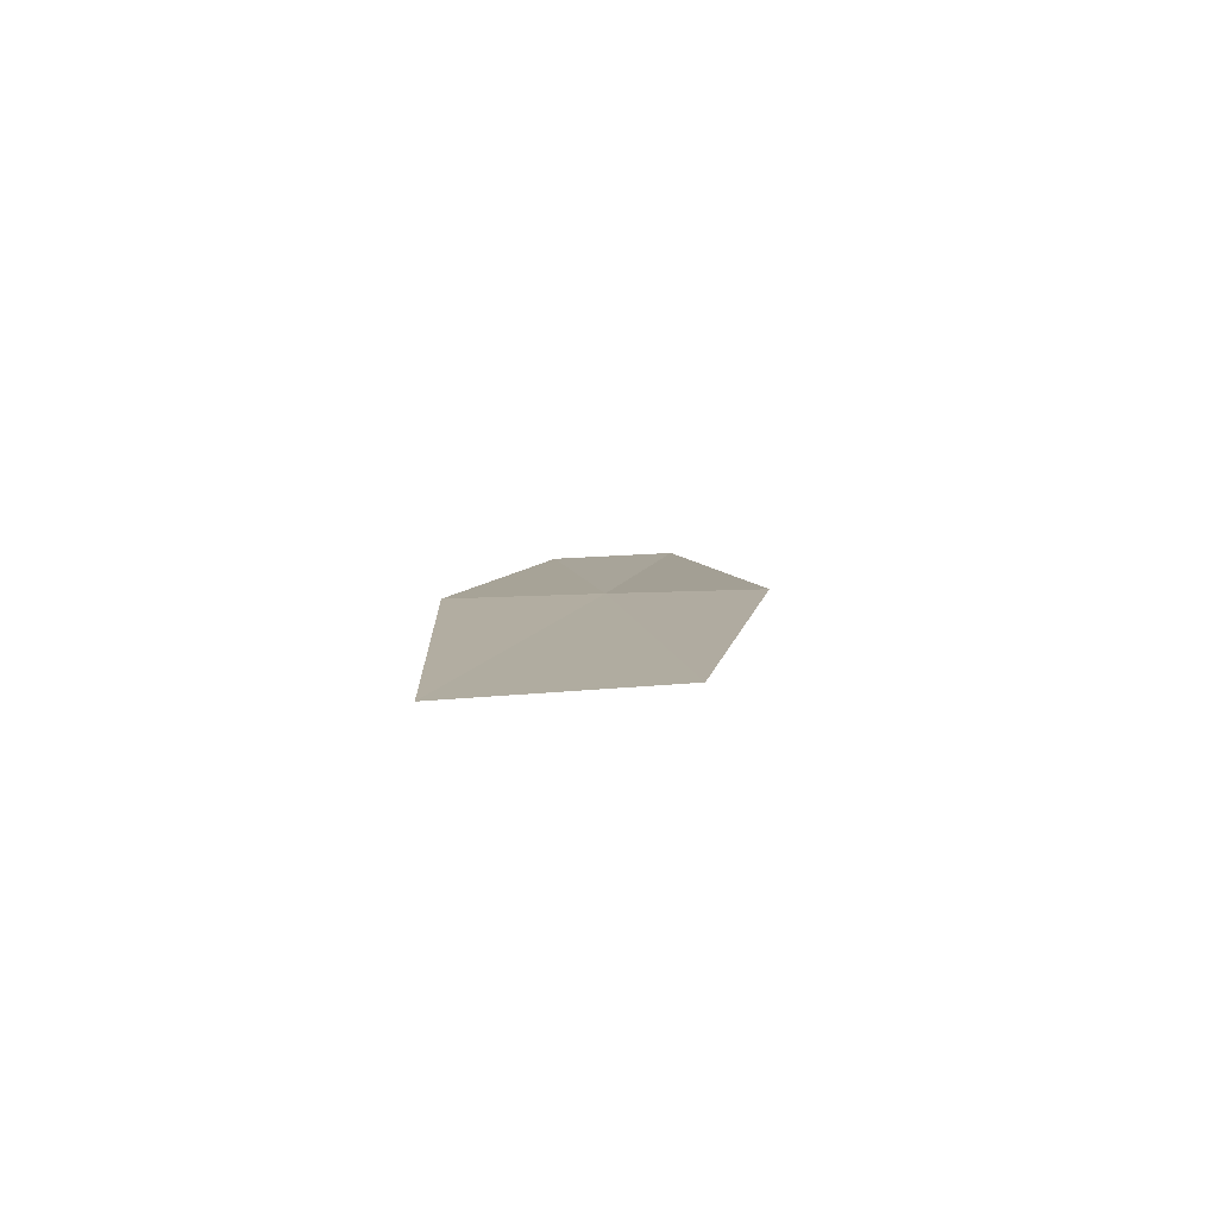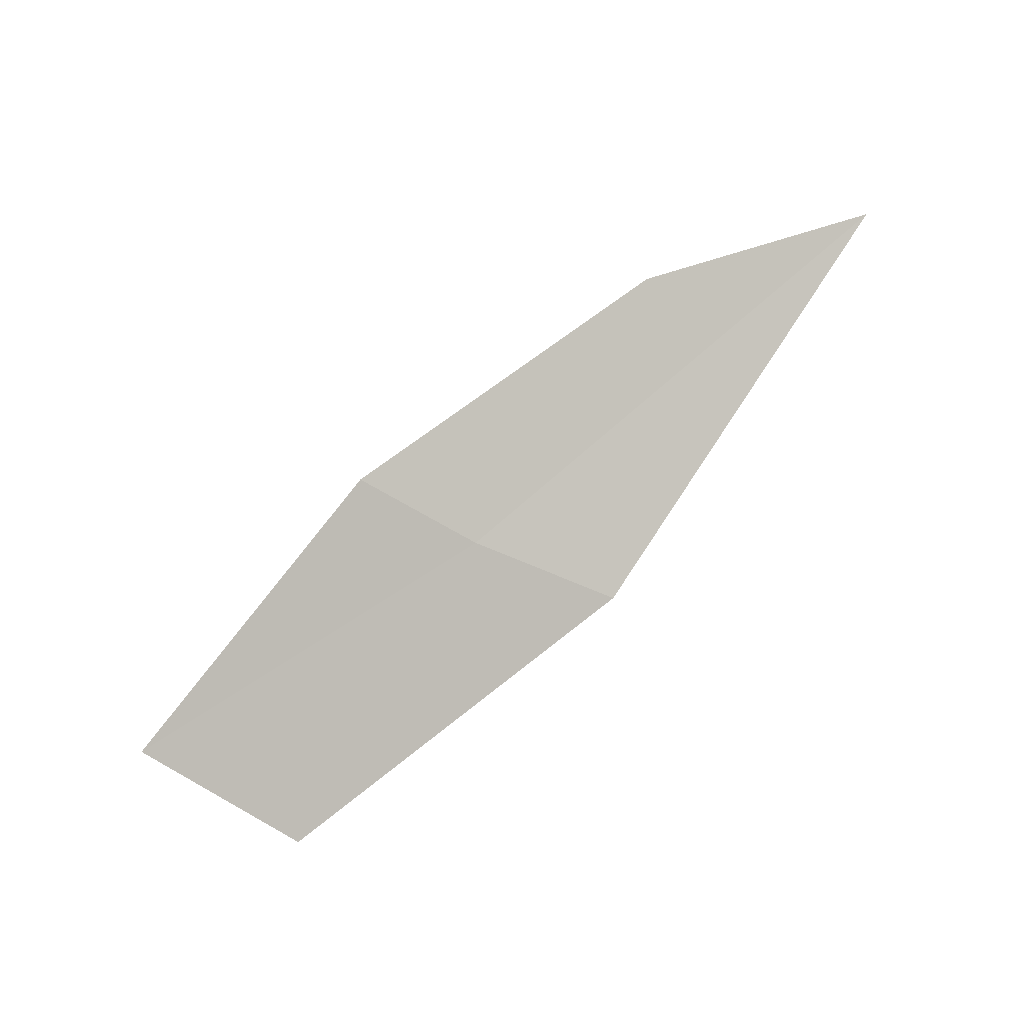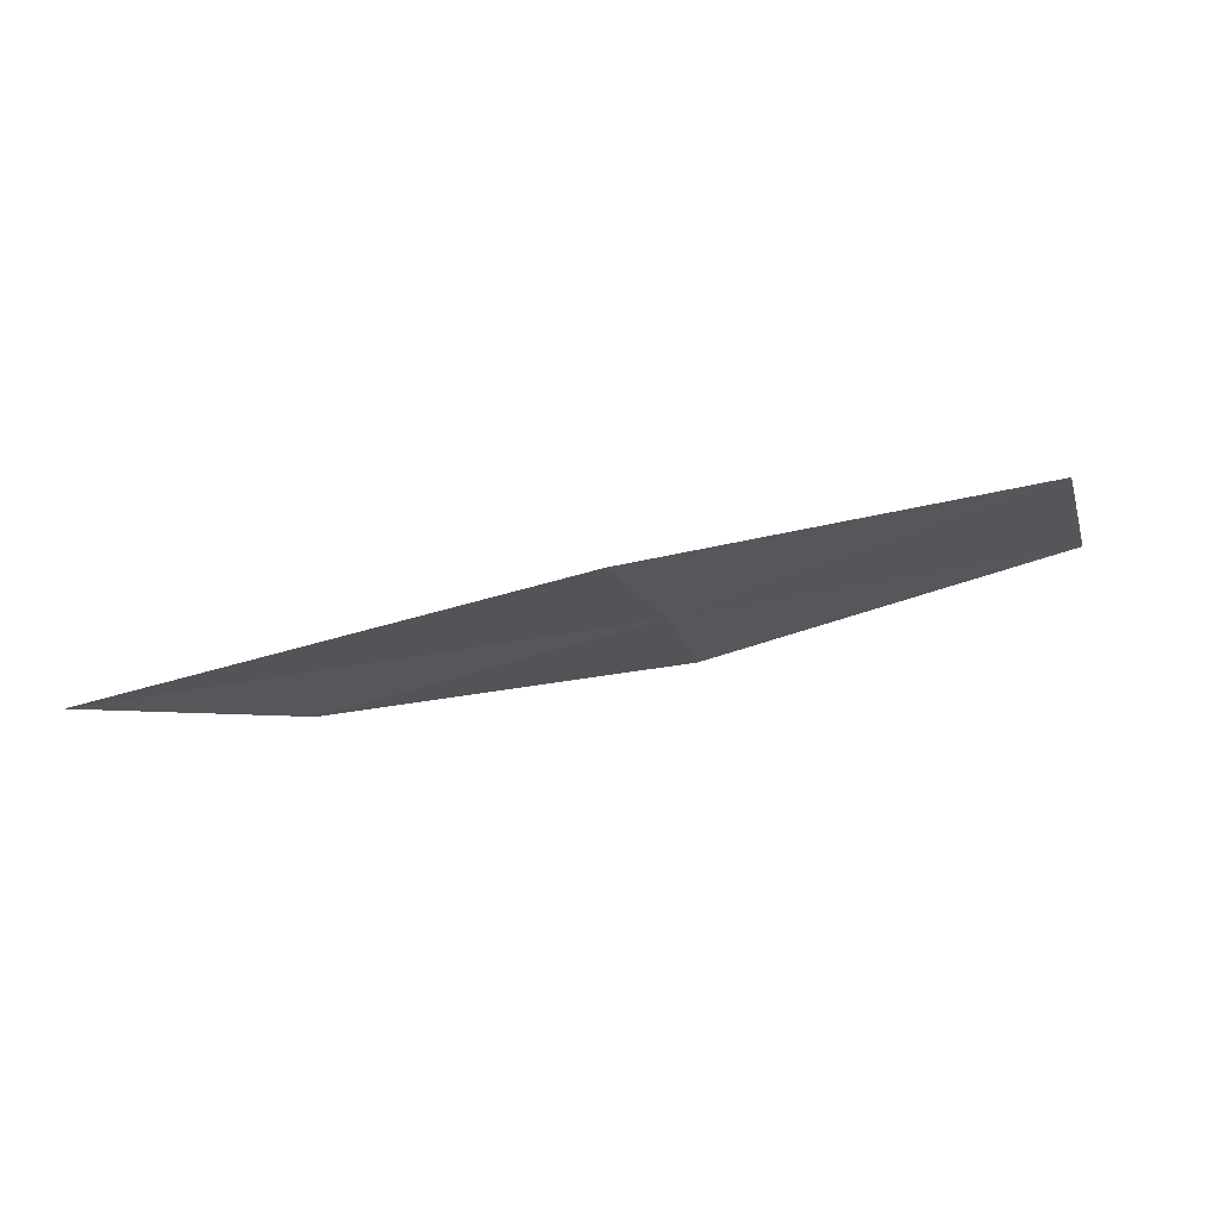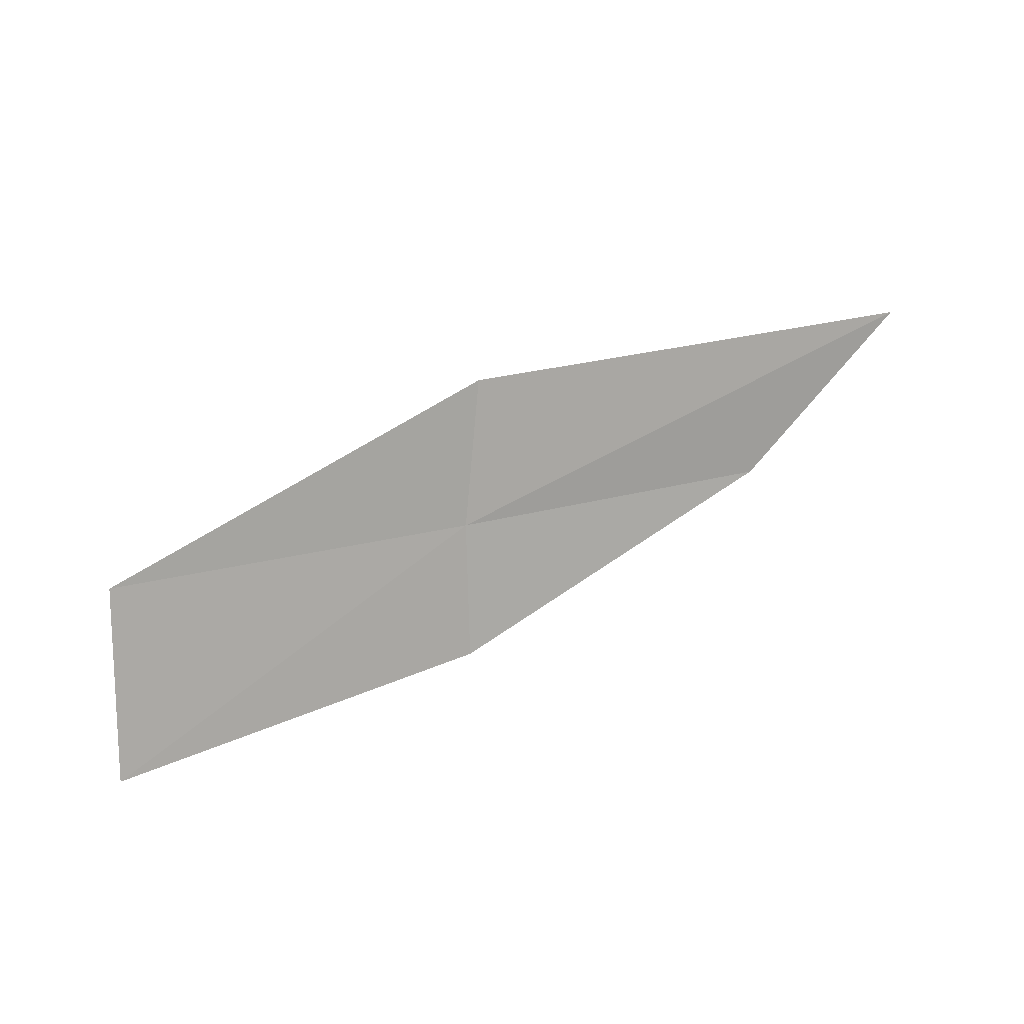
<metadata>
{"format":"obj","ext":"obj","renderer":"f3d","projection":"perspective","resolution":1024,"background":"white","views":[{"elev":-10.2,"azim":89.6,"up":"+Z"},{"elev":74.1,"azim":133.7,"up":"+Z"},{"elev":68.8,"azim":3.4,"up":"+Y"},{"elev":-71.3,"azim":-165.3,"up":"+Z"}]}
</metadata>
<code>
v 2.844 -3.292 27.04
v 2.893 -3.503 27.02
v 2.376 -3.367 27.18
v 3.444 -3.488 26.82
v 3.368 -3.19 26.85
v 2.087 -3.179 27.25
v 2.763 -3.071 27.06
f 1 2 4
f 1 4 5
f 1 6 3
f 1 7 6
f 1 3 2
f 1 5 7

</code>
